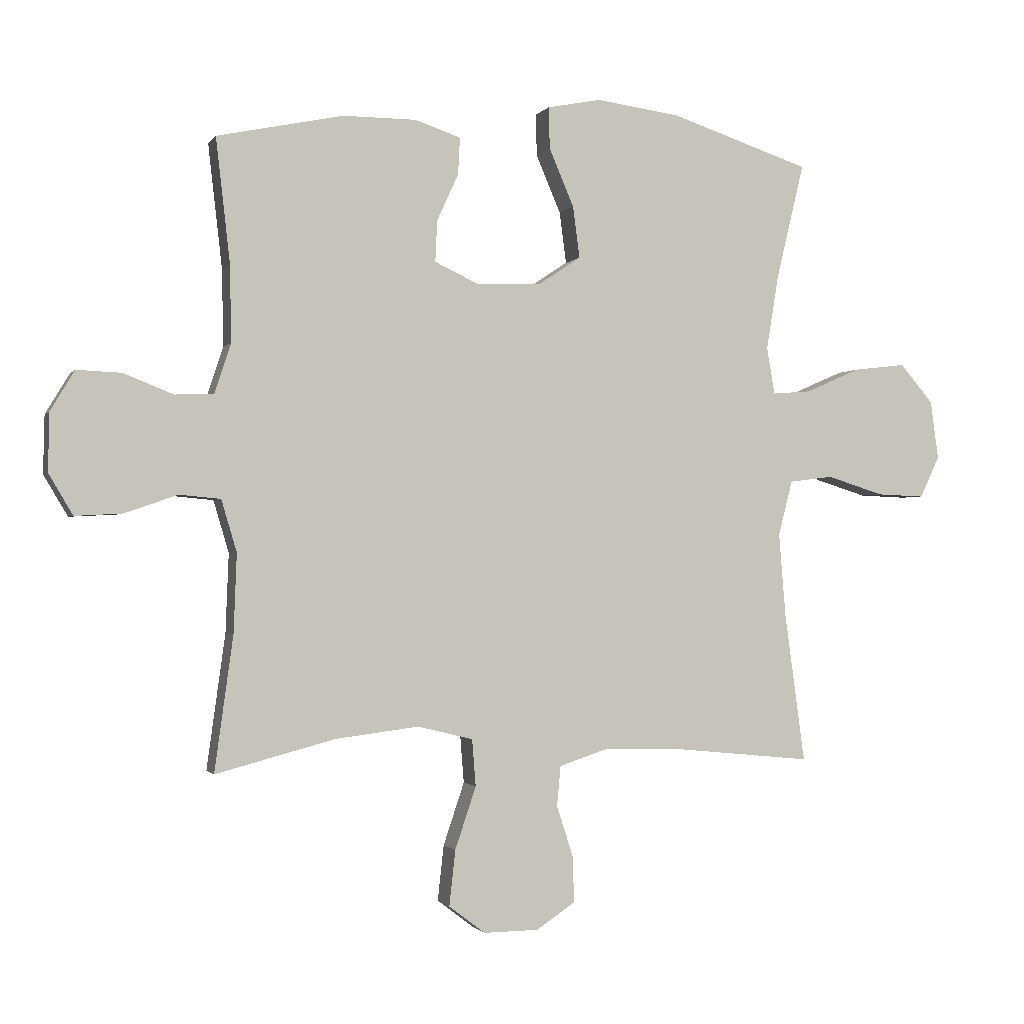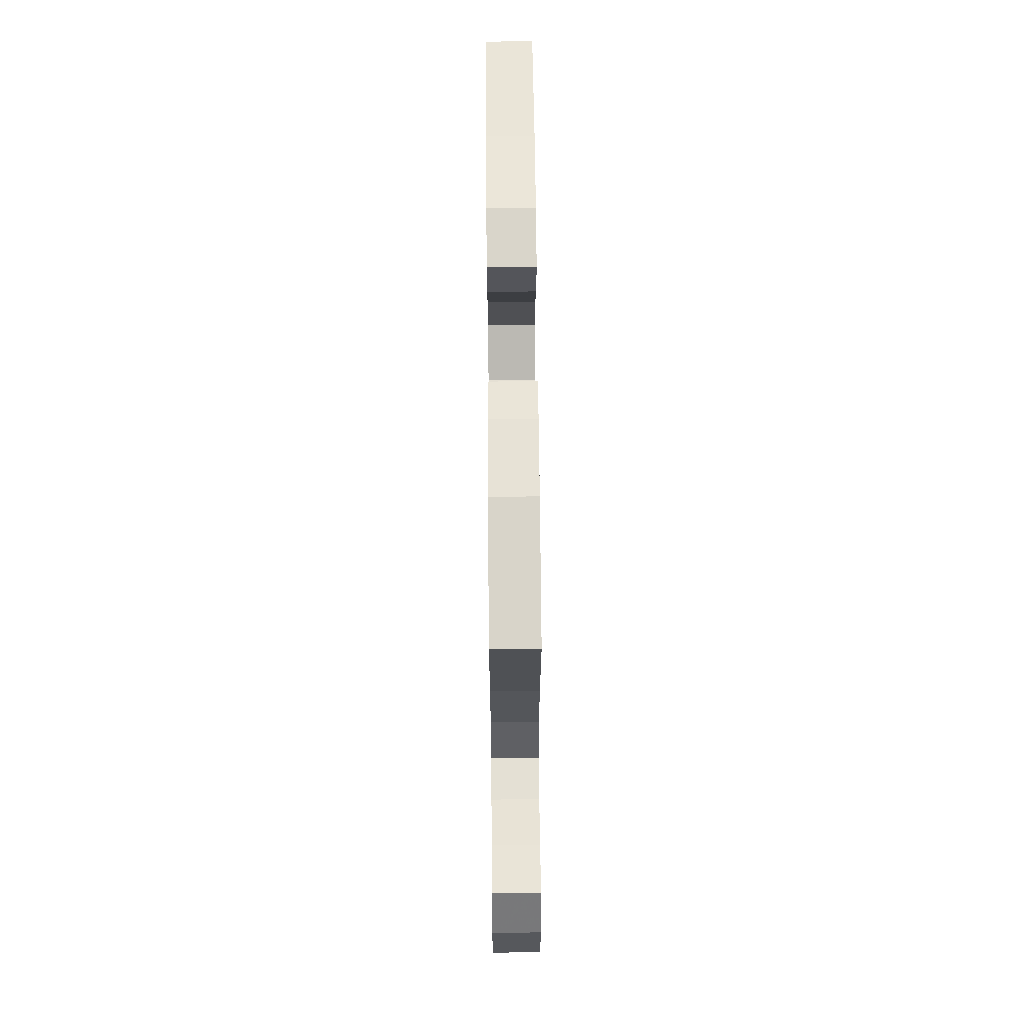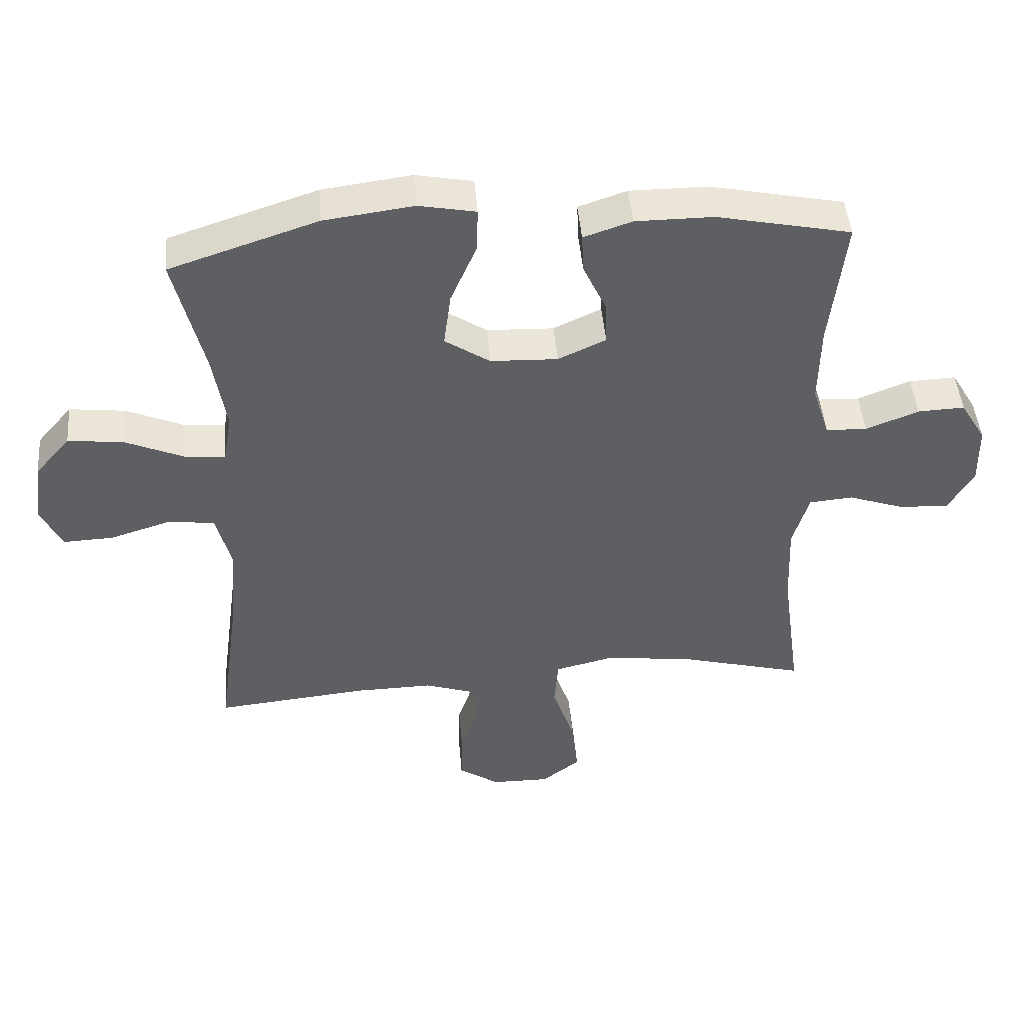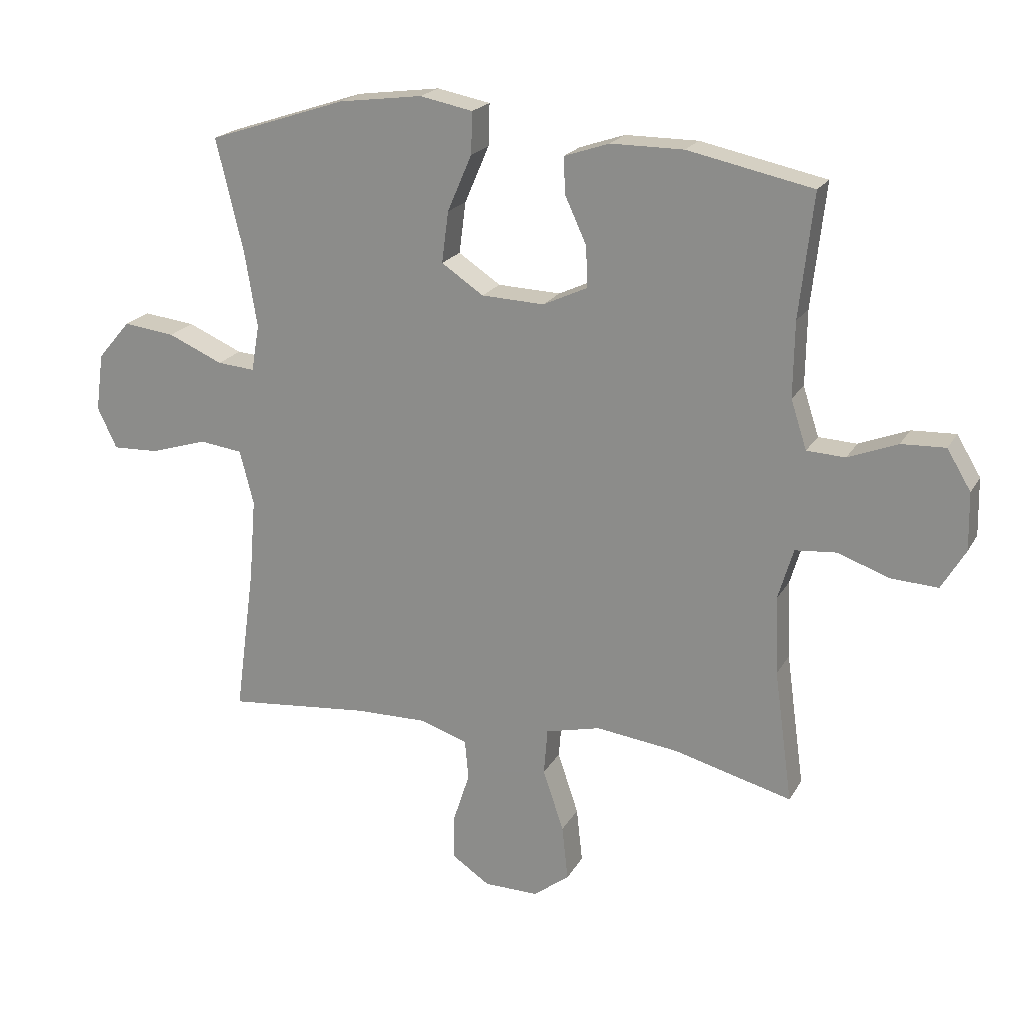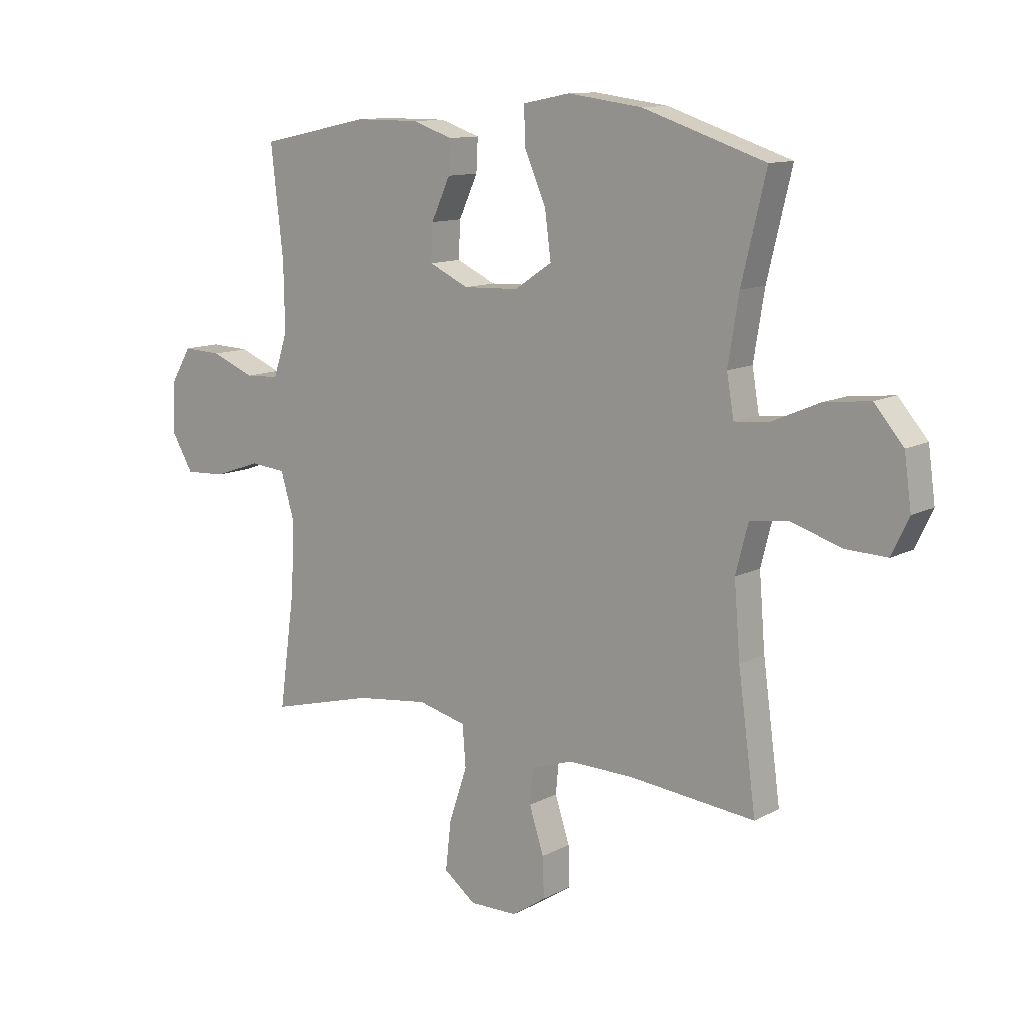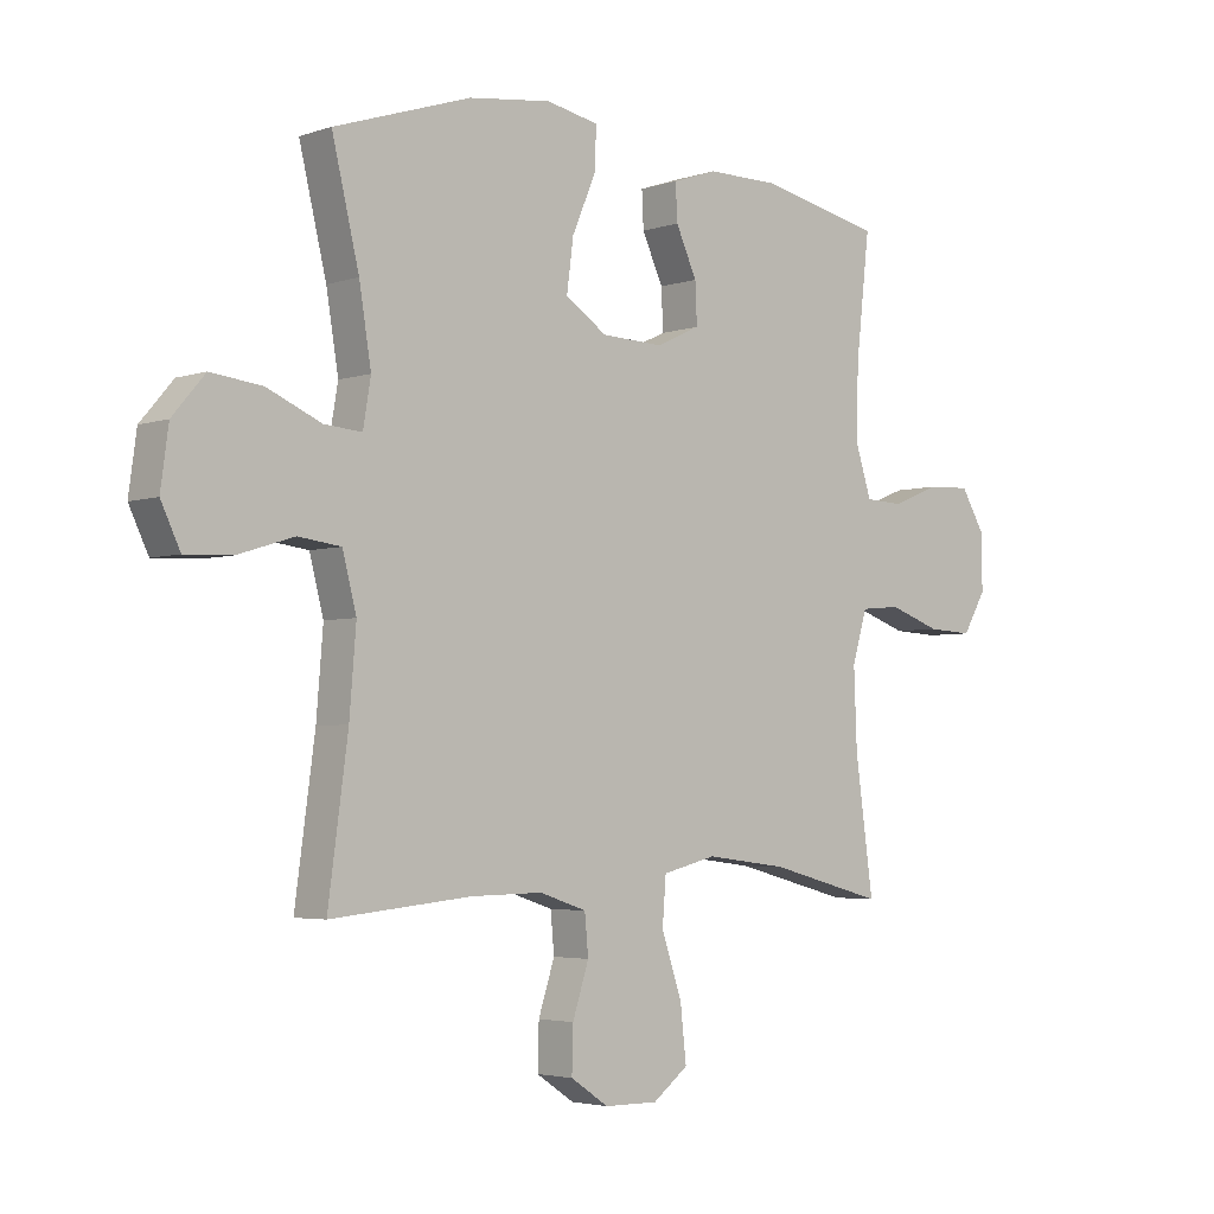
<metadata>
{"format":"obj","ext":"obj","renderer":"f3d","projection":"perspective","resolution":1024,"background":"white","views":[{"elev":-1.3,"azim":-17.1,"up":"+Z"},{"elev":63.4,"azim":-90.5,"up":"+Z"},{"elev":46.4,"azim":175.2,"up":"+Z"},{"elev":20.4,"azim":-158.0,"up":"+Z"},{"elev":11.6,"azim":38.5,"up":"+Z"},{"elev":-3.7,"azim":137.8,"up":"+Z"}]}
</metadata>
<code>
v 0.5 0.07 -0.5
v 0.266 0.07 -0.477
v 0.147 0.07 -0.475
v 0.069 0.07 -0.501
v 0.063 0.07 -0.566
v 0.09 0.07 -0.649
v 0.092 0.07 -0.723
v 0.029 0.07 -0.765
v -0.06 0.07 -0.766
v -0.119 0.07 -0.721
v -0.109 0.07 -0.631
v -0.075 0.07 -0.53
v -0.081 0.07 -0.454
v -0.171 0.07 -0.432
v -0.307 0.07 -0.449
v -0.5 0.07 -0.5
v -0.47 0.07 -0.282
v -0.465 0.07 -0.154
v -0.49 0.07 -0.07
v -0.557 0.07 -0.064
v -0.643 0.07 -0.094
v -0.719 0.07 -0.098
v -0.758 0.07 -0.032
v -0.756 0.07 0.062
v -0.717 0.07 0.127
v -0.645 0.07 0.124
v -0.564 0.07 0.092
v -0.501 0.07 0.095
v -0.475 0.07 0.175
v -0.477 0.07 0.298
v -0.5 0.07 0.5
v -0.295 0.07 0.543
v -0.176 0.07 0.543
v -0.102 0.07 0.518
v -0.105 0.07 0.458
v -0.14 0.07 0.382
v -0.143 0.07 0.315
v -0.07 0.07 0.281
v 0.033 0.07 0.285
v 0.102 0.07 0.331
v 0.091 0.07 0.415
v 0.051 0.07 0.508
v 0.049 0.07 0.576
v 0.136 0.07 0.593
v 0.273 0.07 0.575
v 0.5 0.07 0.5
v 0.455 0.07 0.313
v 0.435 0.07 0.191
v 0.448 0.07 0.115
v 0.51 0.07 0.12
v 0.6 0.07 0.159
v 0.685 0.07 0.169
v 0.739 0.07 0.106
v 0.752 0.07 0.011
v 0.72 0.07 -0.056
v 0.643 0.07 -0.053
v 0.55 0.07 -0.024
v 0.479 0.07 -0.033
v 0.456 0.07 -0.122
v 0.467 0.07 -0.257
v 0.5 0 -0.5
v 0.266 0 -0.477
v 0.147 0 -0.475
v 0.069 0 -0.501
v 0.063 0 -0.566
v 0.09 0 -0.649
v 0.092 0 -0.723
v 0.029 0 -0.765
v -0.06 0 -0.766
v -0.119 0 -0.721
v -0.109 0 -0.631
v -0.075 0 -0.53
v -0.081 0 -0.454
v -0.171 0 -0.432
v -0.307 0 -0.449
v -0.5 0 -0.5
v -0.47 0 -0.282
v -0.465 0 -0.154
v -0.49 0 -0.07
v -0.557 0 -0.064
v -0.643 0 -0.094
v -0.719 0 -0.098
v -0.758 0 -0.032
v -0.756 0 0.062
v -0.717 0 0.127
v -0.645 0 0.124
v -0.564 0 0.092
v -0.501 0 0.095
v -0.475 0 0.175
v -0.477 0 0.298
v -0.5 0 0.5
v -0.295 0 0.543
v -0.176 0 0.543
v -0.102 0 0.518
v -0.105 0 0.458
v -0.14 0 0.382
v -0.143 0 0.315
v -0.07 0 0.281
v 0.033 0 0.285
v 0.102 0 0.331
v 0.091 0 0.415
v 0.051 0 0.508
v 0.049 0 0.576
v 0.136 0 0.593
v 0.273 0 0.575
v 0.5 0 0.5
v 0.455 0 0.313
v 0.435 0 0.191
v 0.448 0 0.115
v 0.51 0 0.12
v 0.6 0 0.159
v 0.685 0 0.169
v 0.739 0 0.106
v 0.752 0 0.011
v 0.72 0 -0.056
v 0.643 0 -0.053
v 0.55 0 -0.024
v 0.479 0 -0.033
v 0.456 0 -0.122
v 0.467 0 -0.257
f 55 56 57
f 54 55 57
f 53 54 57
f 52 53 57
f 51 52 57
f 50 51 57
f 49 50 57 58
f 45 46 47
f 44 45 47
f 43 44 47
f 42 43 47
f 41 42 47
f 40 41 47 48
f 39 40 48 49
f 34 35 36
f 33 34 36
f 32 33 36
f 31 32 36
f 30 31 36
f 29 30 36 37
f 28 29 37 38
f 25 26 27
f 24 25 27
f 23 24 27
f 22 23 27
f 21 22 27
f 20 21 27
f 19 20 27 28
f 49 58 59
f 39 49 59
f 38 39 59
f 28 38 59
f 19 28 59
f 18 19 59
f 10 11 12
f 9 10 12
f 8 9 12
f 7 8 12
f 6 7 12
f 5 6 12
f 4 5 12 13
f 3 4 13
f 2 3 13 14
f 60 1 2 14
f 60 14 15
f 59 60 15
f 18 59 15
f 17 18 15
f 15 16 17
f 117 116 115
f 117 115 114
f 117 114 113
f 117 113 112
f 117 112 111
f 117 111 110
f 118 117 110 109
f 107 106 105
f 107 105 104
f 107 104 103
f 107 103 102
f 107 102 101
f 108 107 101 100
f 109 108 100 99
f 96 95 94
f 96 94 93
f 96 93 92
f 96 92 91
f 96 91 90
f 97 96 90 89
f 98 97 89 88
f 87 86 85
f 87 85 84
f 87 84 83
f 87 83 82
f 87 82 81
f 87 81 80
f 88 87 80 79
f 119 118 109
f 119 109 99
f 119 99 98
f 119 98 88
f 119 88 79
f 119 79 78
f 72 71 70
f 72 70 69
f 72 69 68
f 72 68 67
f 72 67 66
f 72 66 65
f 73 72 65 64
f 73 64 63
f 74 73 63 62
f 74 62 61 120
f 75 74 120
f 75 120 119
f 75 119 78
f 75 78 77
f 77 76 75
f 1 61 62 2
f 2 62 63 3
f 3 63 64 4
f 4 64 65 5
f 5 65 66 6
f 6 66 67 7
f 7 67 68 8
f 8 68 69 9
f 9 69 70 10
f 10 70 71 11
f 11 71 72 12
f 12 72 73 13
f 13 73 74 14
f 14 74 75 15
f 15 75 76 16
f 16 76 77 17
f 17 77 78 18
f 18 78 79 19
f 19 79 80 20
f 20 80 81 21
f 21 81 82 22
f 22 82 83 23
f 23 83 84 24
f 24 84 85 25
f 25 85 86 26
f 26 86 87 27
f 27 87 88 28
f 28 88 89 29
f 29 89 90 30
f 30 90 91 31
f 31 91 92 32
f 32 92 93 33
f 33 93 94 34
f 34 94 95 35
f 35 95 96 36
f 36 96 97 37
f 37 97 98 38
f 38 98 99 39
f 39 99 100 40
f 40 100 101 41
f 41 101 102 42
f 42 102 103 43
f 43 103 104 44
f 44 104 105 45
f 45 105 106 46
f 46 106 107 47
f 47 107 108 48
f 48 108 109 49
f 49 109 110 50
f 50 110 111 51
f 51 111 112 52
f 52 112 113 53
f 53 113 114 54
f 54 114 115 55
f 55 115 116 56
f 56 116 117 57
f 57 117 118 58
f 58 118 119 59
f 59 119 120 60
f 60 120 61 1

</code>
